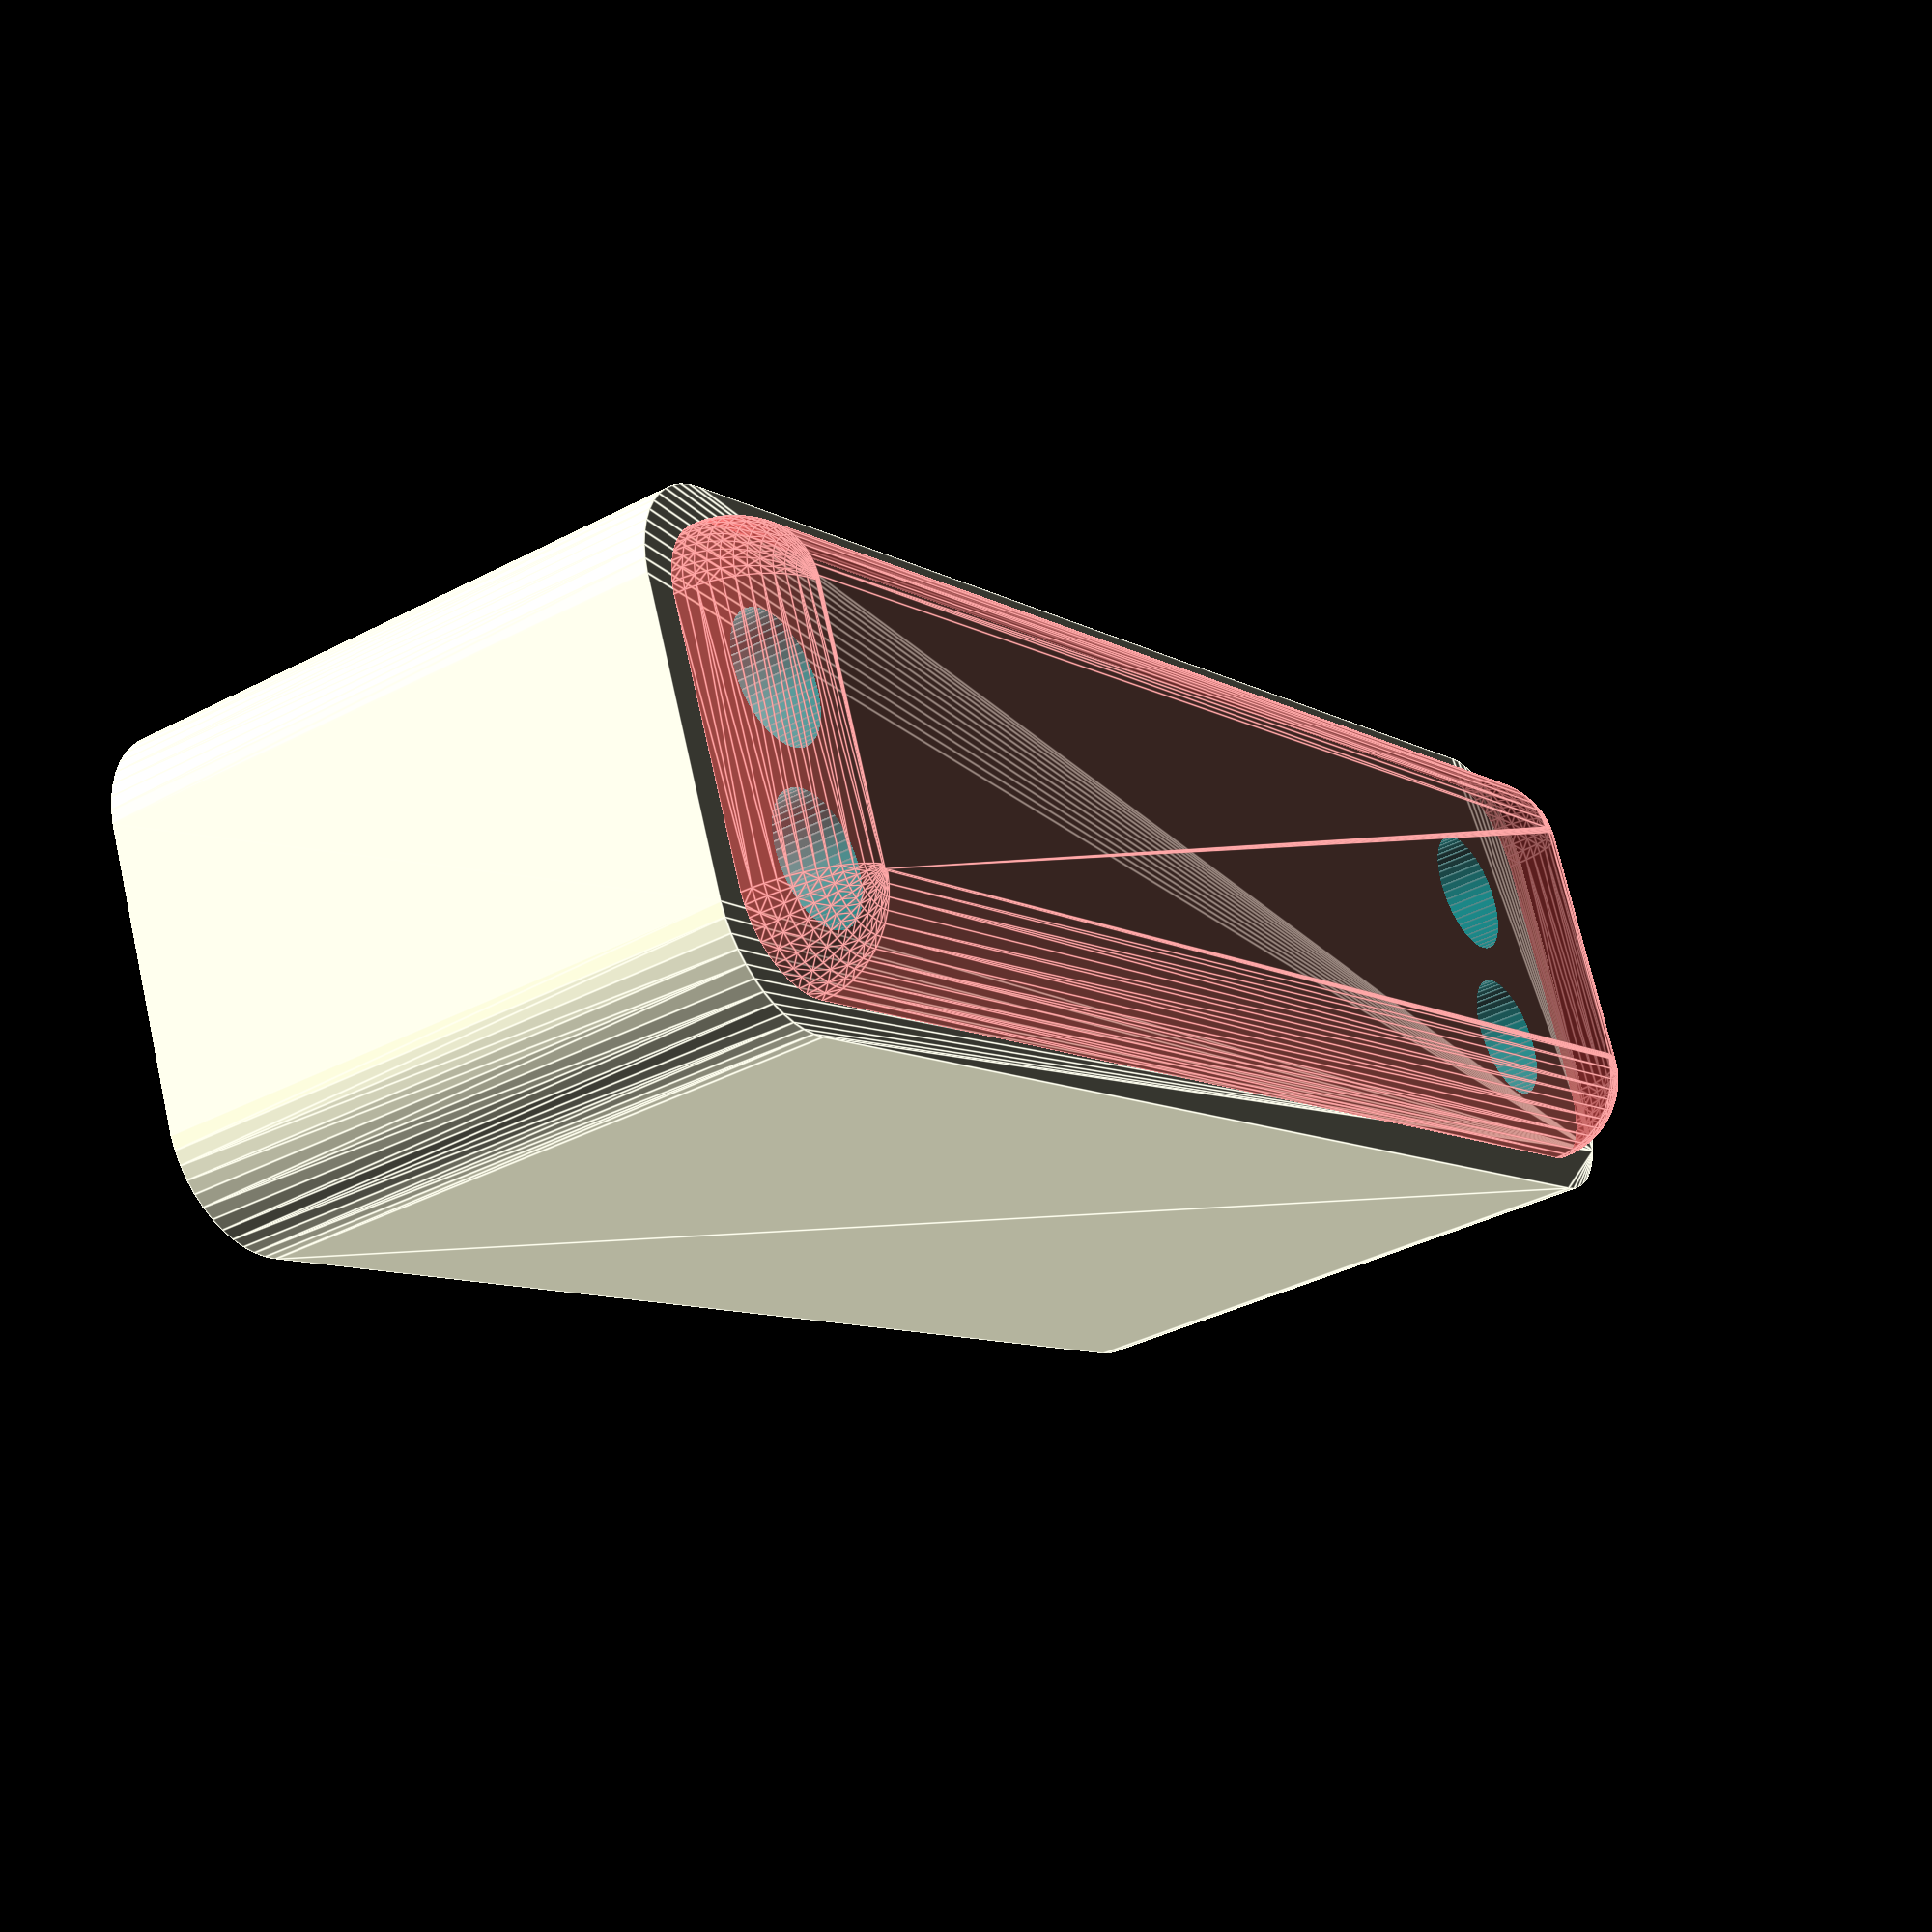
<openscad>
$fn = 50;


difference() {
	union() {
		hull() {
			translate(v = [-6.2500000000, 32.5000000000, 0]) {
				cylinder(h = 27, r = 5);
			}
			translate(v = [6.2500000000, 32.5000000000, 0]) {
				cylinder(h = 27, r = 5);
			}
			translate(v = [-6.2500000000, -32.5000000000, 0]) {
				cylinder(h = 27, r = 5);
			}
			translate(v = [6.2500000000, -32.5000000000, 0]) {
				cylinder(h = 27, r = 5);
			}
		}
	}
	union() {
		translate(v = [-3.7500000000, -30.0000000000, 2]) {
			rotate(a = [0, 0, 0]) {
				difference() {
					union() {
						translate(v = [0, 0, -6.0000000000]) {
							cylinder(h = 6, r = 1.5000000000);
						}
						translate(v = [0, 0, -6.0000000000]) {
							cylinder(h = 6, r = 1.8000000000);
						}
						translate(v = [0, 0, -1.7000000000]) {
							cylinder(h = 1.7000000000, r1 = 1.5000000000, r2 = 2.9000000000);
						}
						cylinder(h = 250, r = 2.9000000000);
						translate(v = [0, 0, -6.0000000000]) {
							cylinder(h = 6, r = 1.5000000000);
						}
					}
					union();
				}
			}
		}
		translate(v = [3.7500000000, -30.0000000000, 2]) {
			rotate(a = [0, 0, 0]) {
				difference() {
					union() {
						translate(v = [0, 0, -6.0000000000]) {
							cylinder(h = 6, r = 1.5000000000);
						}
						translate(v = [0, 0, -6.0000000000]) {
							cylinder(h = 6, r = 1.8000000000);
						}
						translate(v = [0, 0, -1.7000000000]) {
							cylinder(h = 1.7000000000, r1 = 1.5000000000, r2 = 2.9000000000);
						}
						cylinder(h = 250, r = 2.9000000000);
						translate(v = [0, 0, -6.0000000000]) {
							cylinder(h = 6, r = 1.5000000000);
						}
					}
					union();
				}
			}
		}
		translate(v = [-3.7500000000, 30.0000000000, 2]) {
			rotate(a = [0, 0, 0]) {
				difference() {
					union() {
						translate(v = [0, 0, -6.0000000000]) {
							cylinder(h = 6, r = 1.5000000000);
						}
						translate(v = [0, 0, -6.0000000000]) {
							cylinder(h = 6, r = 1.8000000000);
						}
						translate(v = [0, 0, -1.7000000000]) {
							cylinder(h = 1.7000000000, r1 = 1.5000000000, r2 = 2.9000000000);
						}
						cylinder(h = 250, r = 2.9000000000);
						translate(v = [0, 0, -6.0000000000]) {
							cylinder(h = 6, r = 1.5000000000);
						}
					}
					union();
				}
			}
		}
		translate(v = [3.7500000000, 30.0000000000, 2]) {
			rotate(a = [0, 0, 0]) {
				difference() {
					union() {
						translate(v = [0, 0, -6.0000000000]) {
							cylinder(h = 6, r = 1.5000000000);
						}
						translate(v = [0, 0, -6.0000000000]) {
							cylinder(h = 6, r = 1.8000000000);
						}
						translate(v = [0, 0, -1.7000000000]) {
							cylinder(h = 1.7000000000, r1 = 1.5000000000, r2 = 2.9000000000);
						}
						cylinder(h = 250, r = 2.9000000000);
						translate(v = [0, 0, -6.0000000000]) {
							cylinder(h = 6, r = 1.5000000000);
						}
					}
					union();
				}
			}
		}
		translate(v = [0, 0, 3]) {
			#hull() {
				union() {
					translate(v = [-5.7500000000, 32.0000000000, 4]) {
						cylinder(h = 20, r = 4);
					}
					translate(v = [-5.7500000000, 32.0000000000, 4]) {
						sphere(r = 4);
					}
					translate(v = [-5.7500000000, 32.0000000000, 24]) {
						sphere(r = 4);
					}
				}
				union() {
					translate(v = [5.7500000000, 32.0000000000, 4]) {
						cylinder(h = 20, r = 4);
					}
					translate(v = [5.7500000000, 32.0000000000, 4]) {
						sphere(r = 4);
					}
					translate(v = [5.7500000000, 32.0000000000, 24]) {
						sphere(r = 4);
					}
				}
				union() {
					translate(v = [-5.7500000000, -32.0000000000, 4]) {
						cylinder(h = 20, r = 4);
					}
					translate(v = [-5.7500000000, -32.0000000000, 4]) {
						sphere(r = 4);
					}
					translate(v = [-5.7500000000, -32.0000000000, 24]) {
						sphere(r = 4);
					}
				}
				union() {
					translate(v = [5.7500000000, -32.0000000000, 4]) {
						cylinder(h = 20, r = 4);
					}
					translate(v = [5.7500000000, -32.0000000000, 4]) {
						sphere(r = 4);
					}
					translate(v = [5.7500000000, -32.0000000000, 24]) {
						sphere(r = 4);
					}
				}
			}
		}
	}
}
</openscad>
<views>
elev=35.5 azim=67.3 roll=305.0 proj=p view=edges
</views>
